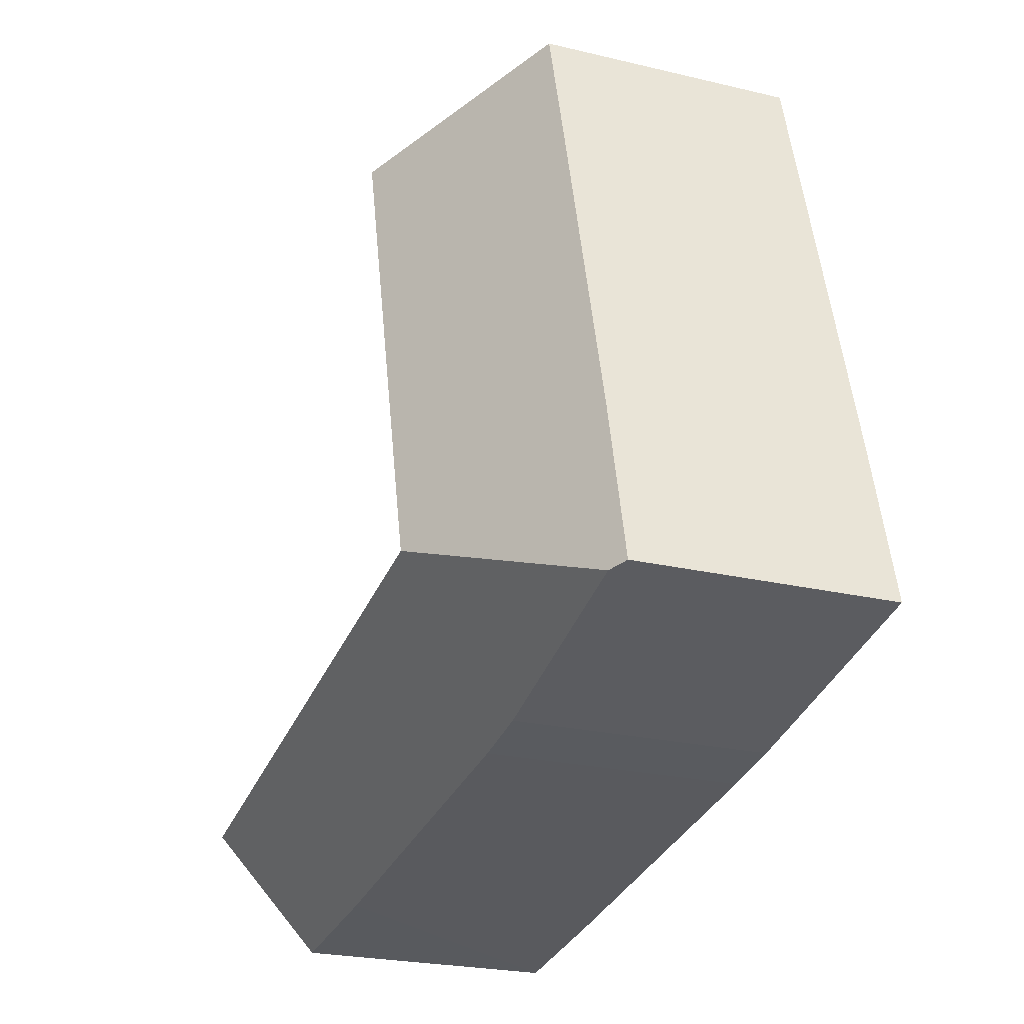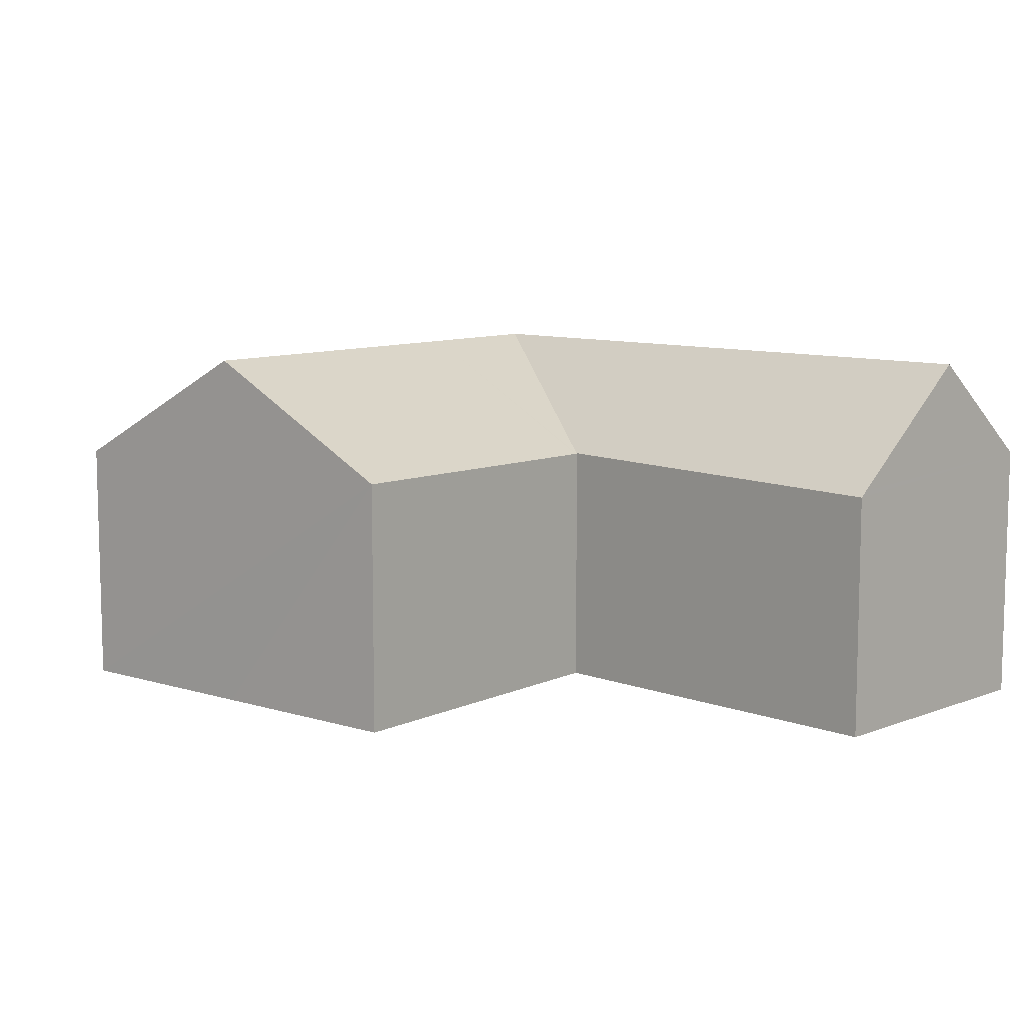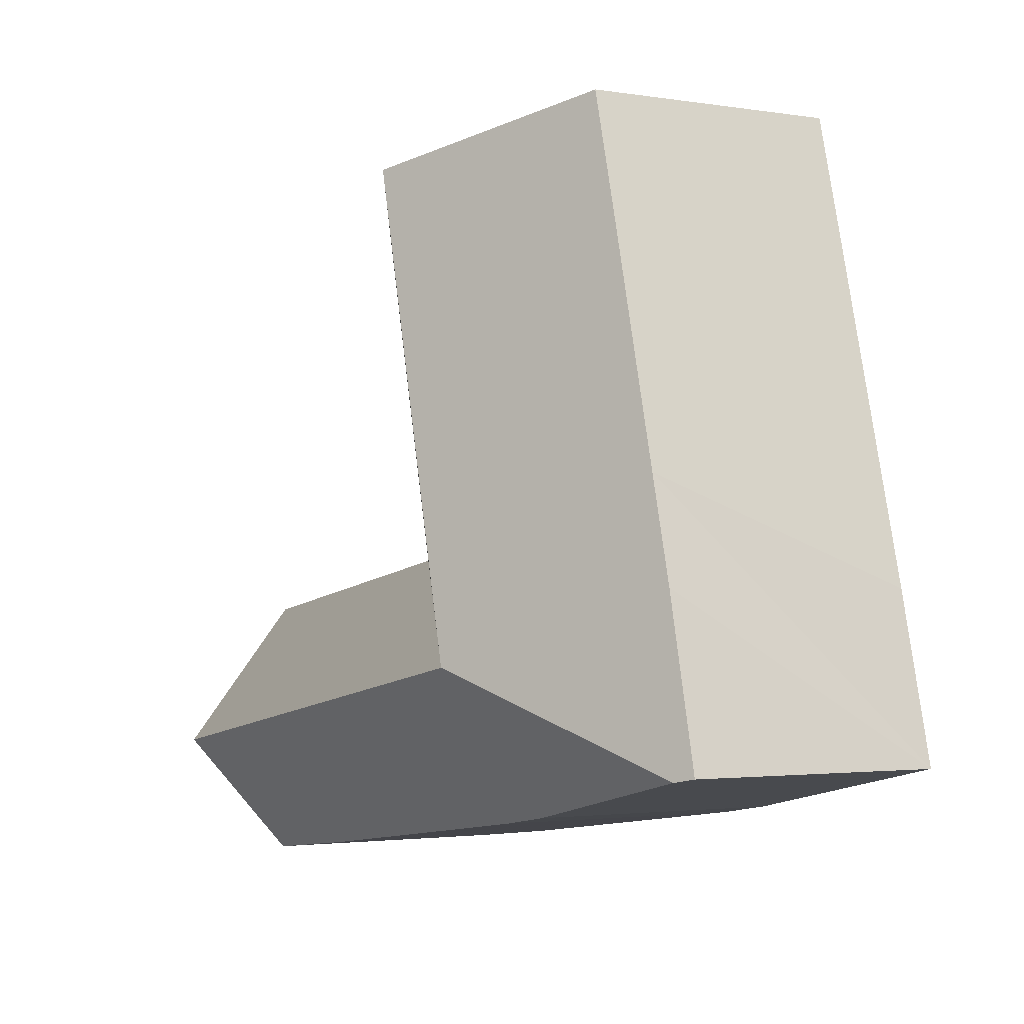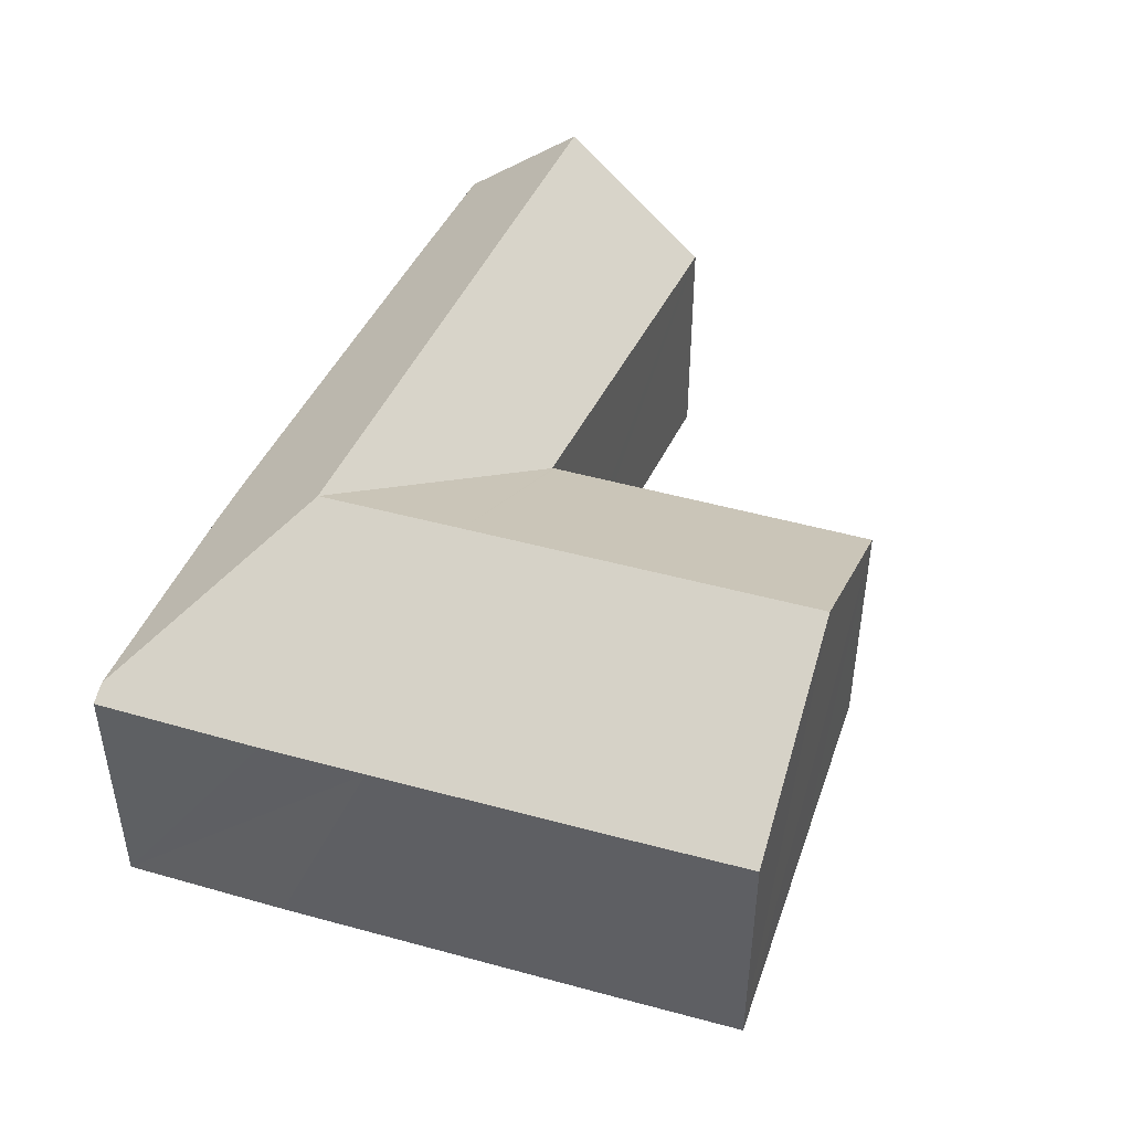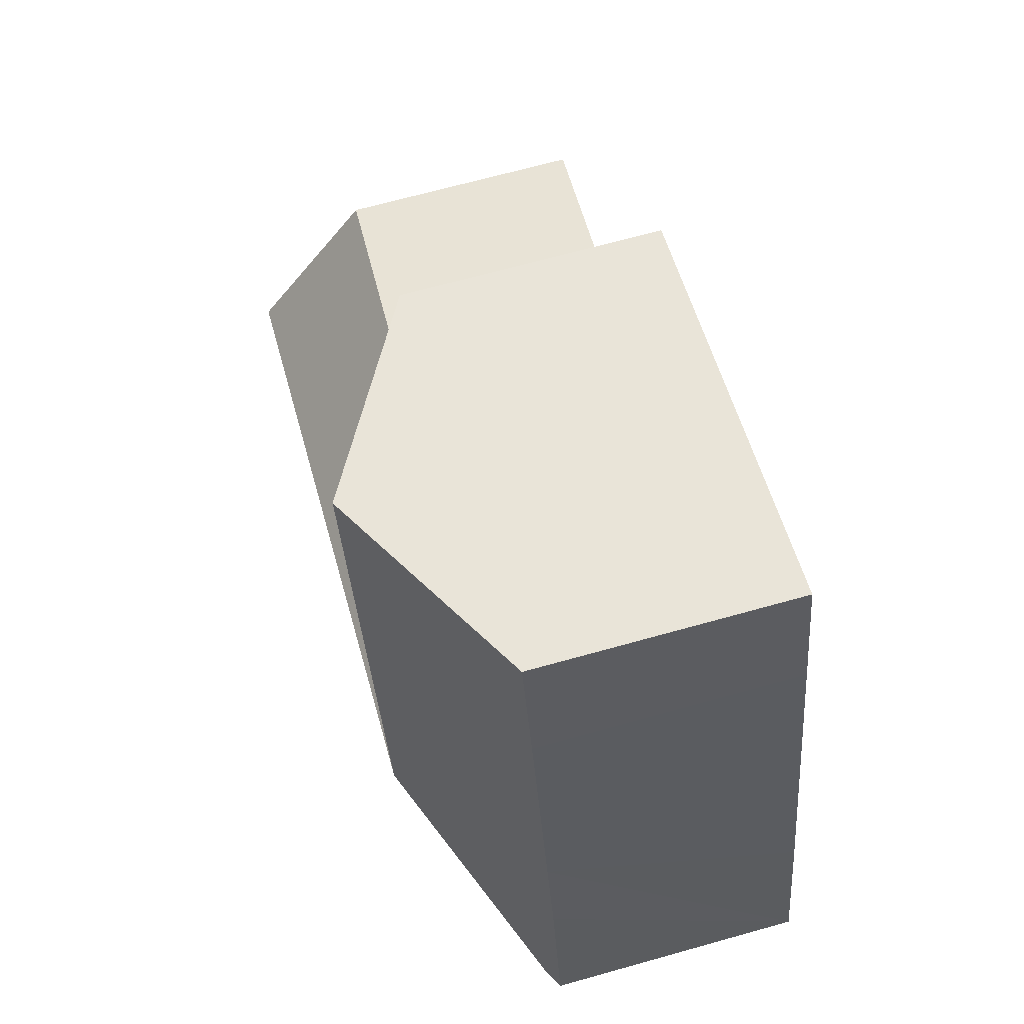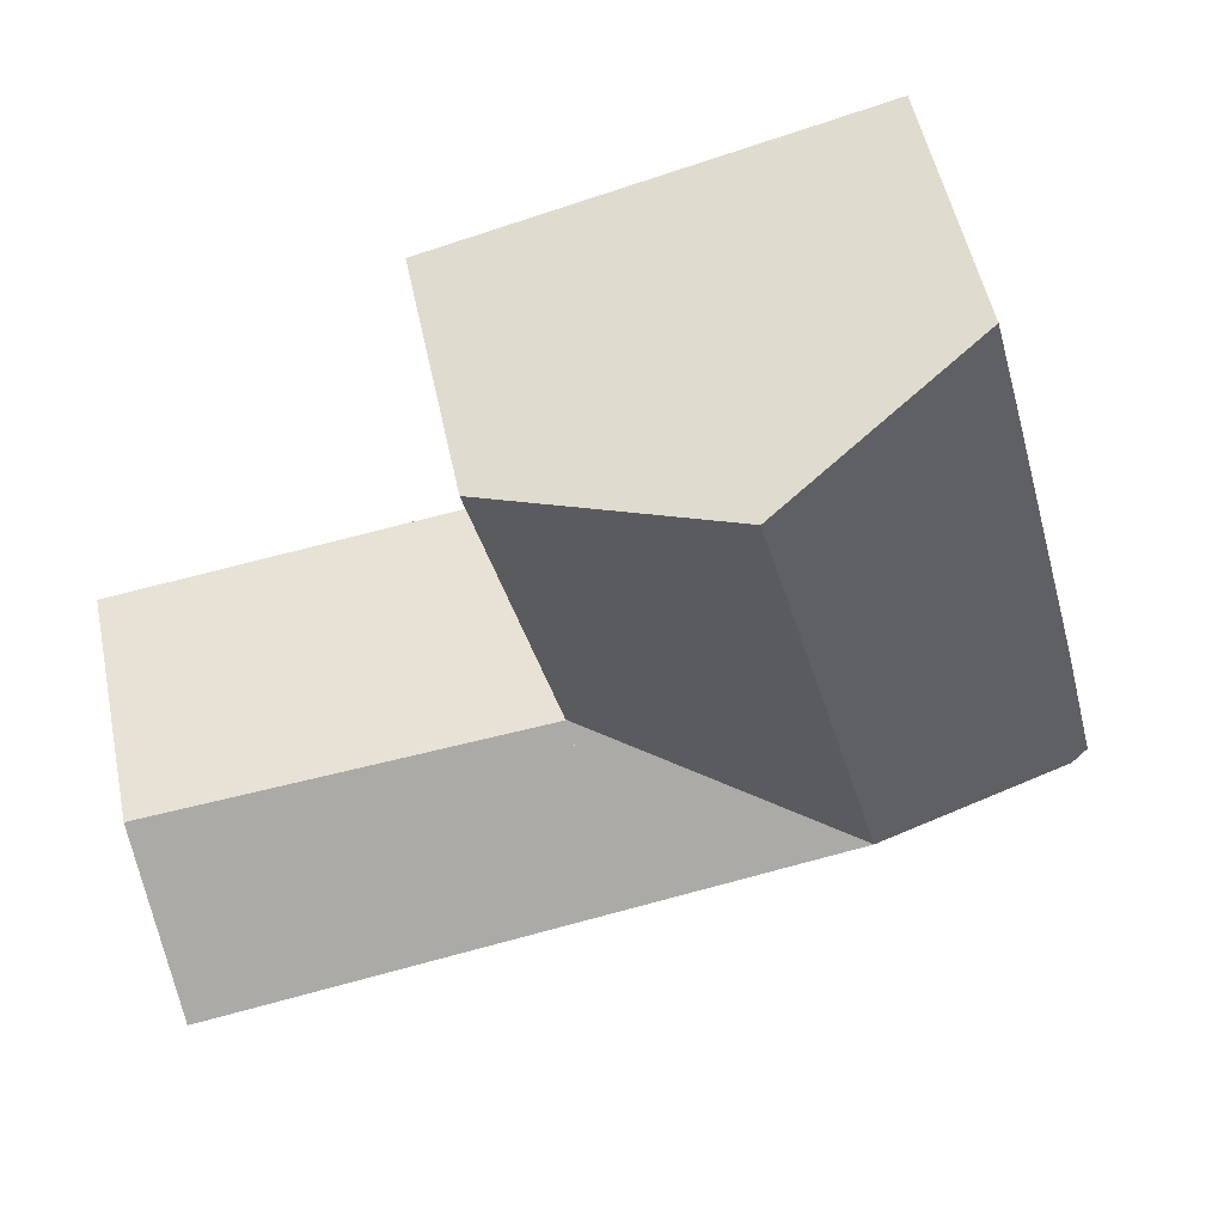
<metadata>
{"format":"obj","ext":"obj","renderer":"f3d","projection":"perspective","resolution":1024,"background":"white","views":[{"elev":-24.6,"azim":-111.2,"up":"+Z"},{"elev":9.1,"azim":52.9,"up":"+Y"},{"elev":-2.3,"azim":-119.2,"up":"+Z"},{"elev":46.2,"azim":-58.0,"up":"+Y"},{"elev":68.6,"azim":-105.6,"up":"+Z"},{"elev":53.1,"azim":168.2,"up":"+Z"}]}
</metadata>
<code>
v  15.01 6.675 13.56
v  7.338 9.605 5.978
v  9.629 9.605 14.84
v  12.97 6.594 5.087
v  12.96 6.593 5.038
v  6.396 9.605 2.338
v  12.11 9.605 1.434
v  23.02 6.553 3.497
v  22.73 6.403 3.729
v  23.05 6.396 3.687
v  22.46 9.605 -0.204
v  15.47 6.553 4.692
v  14.12 6.581 4.871
v  12.96 6.604 5.025
v  6.739 6.64 -1.397
v  0.473 6.888 -0.098
v  8.433 6.634 -1.672
v  11.21 6.681 -2.054
v  18.19 6.797 -3.014
v  21.96 6.906 -3.476
v  1.043 6.606 4.229
v  0 6.632 4.061e-16
v  1.732 6.61 6.866
v  3.129 6.618 12.21
v  3.311 6.619 12.9
v  4.007 6.628 15.52
v  4.172 6.631 16.14
v  4.172 -9.883e-16 16.14
v  4.007 -9.503e-16 15.52
v  3.311 -7.9e-16 12.9
v  0 0 0
v  1.043 -2.59e-16 4.229
v  1.732 -4.204e-16 6.866
v  3.129 -7.475e-16 12.21
v  9.629 -9.086e-16 14.84
v  15.01 -8.301e-16 13.56
v  12.96 -3.077e-16 5.025
v  12.96 6.605 5.025
v  14.12 -2.983e-16 4.871
v  23.05 -2.258e-16 3.687
v  15.47 -2.873e-16 4.692
v  22.73 -2.283e-16 3.729
v  12.97 -3.115e-16 5.087
v  12.96 -3.085e-16 5.038
v  22.46 1.249e-17 -0.204
v  21.96 2.128e-16 -3.476
v  23.02 -2.141e-16 3.497
v  18.19 1.846e-16 -3.014
v  11.21 1.258e-16 -2.054
v  8.433 1.024e-16 -1.672
v  6.739 8.554e-17 -1.397
v  0.473 6.001e-18 -0.098
g defaultobject
f 1 2 3
f 2 1 4
f 2 4 5
f 2 5 6
f 6 5 7
f 8 9 10
f 9 8 11
f 9 11 12
f 12 11 7
f 12 7 13
f 13 7 14
f 6 15 16
f 15 6 17
f 17 6 18
f 18 6 7
f 18 7 19
f 19 7 11
f 19 11 20
f 21 16 22
f 16 21 6
f 6 21 2
f 2 21 23
f 2 23 24
f 2 24 3
f 3 24 25
f 3 25 26
f 3 26 27
f 26 28 27
f 28 26 25
f 28 25 29
f 29 25 30
f 31 21 22
f 21 31 23
f 23 31 32
f 23 32 24
f 24 32 33
f 24 33 25
f 25 33 34
f 25 34 30
f 28 3 27
f 3 28 1
f 1 28 35
f 1 35 36
f 37 13 38
f 13 37 12
f 12 37 9
f 9 37 10
f 10 37 39
f 10 39 40
f 40 39 41
f 40 41 42
f 36 4 1
f 4 36 43
f 4 43 5
f 5 43 38
f 38 43 37
f 37 43 44
f 8 20 11
f 20 8 10
f 20 10 40
f 20 40 45
f 20 45 46
f 45 40 47
f 46 19 20
f 19 46 18
f 18 46 48
f 18 48 49
f 18 49 17
f 17 49 50
f 17 51 15
f 51 17 50
f 51 16 15
f 16 51 22
f 22 51 52
f 22 52 31
f 52 32 31
f 32 52 51
f 32 51 33
f 33 51 34
f 34 51 30
f 30 51 29
f 29 51 50
f 29 50 28
f 28 50 35
f 35 50 49
f 35 49 37
f 37 49 48
f 37 48 39
f 39 48 41
f 41 48 42
f 42 48 46
f 42 46 45
f 42 45 47
f 42 47 40
f 35 44 36
f 44 35 37
f 36 44 43

</code>
